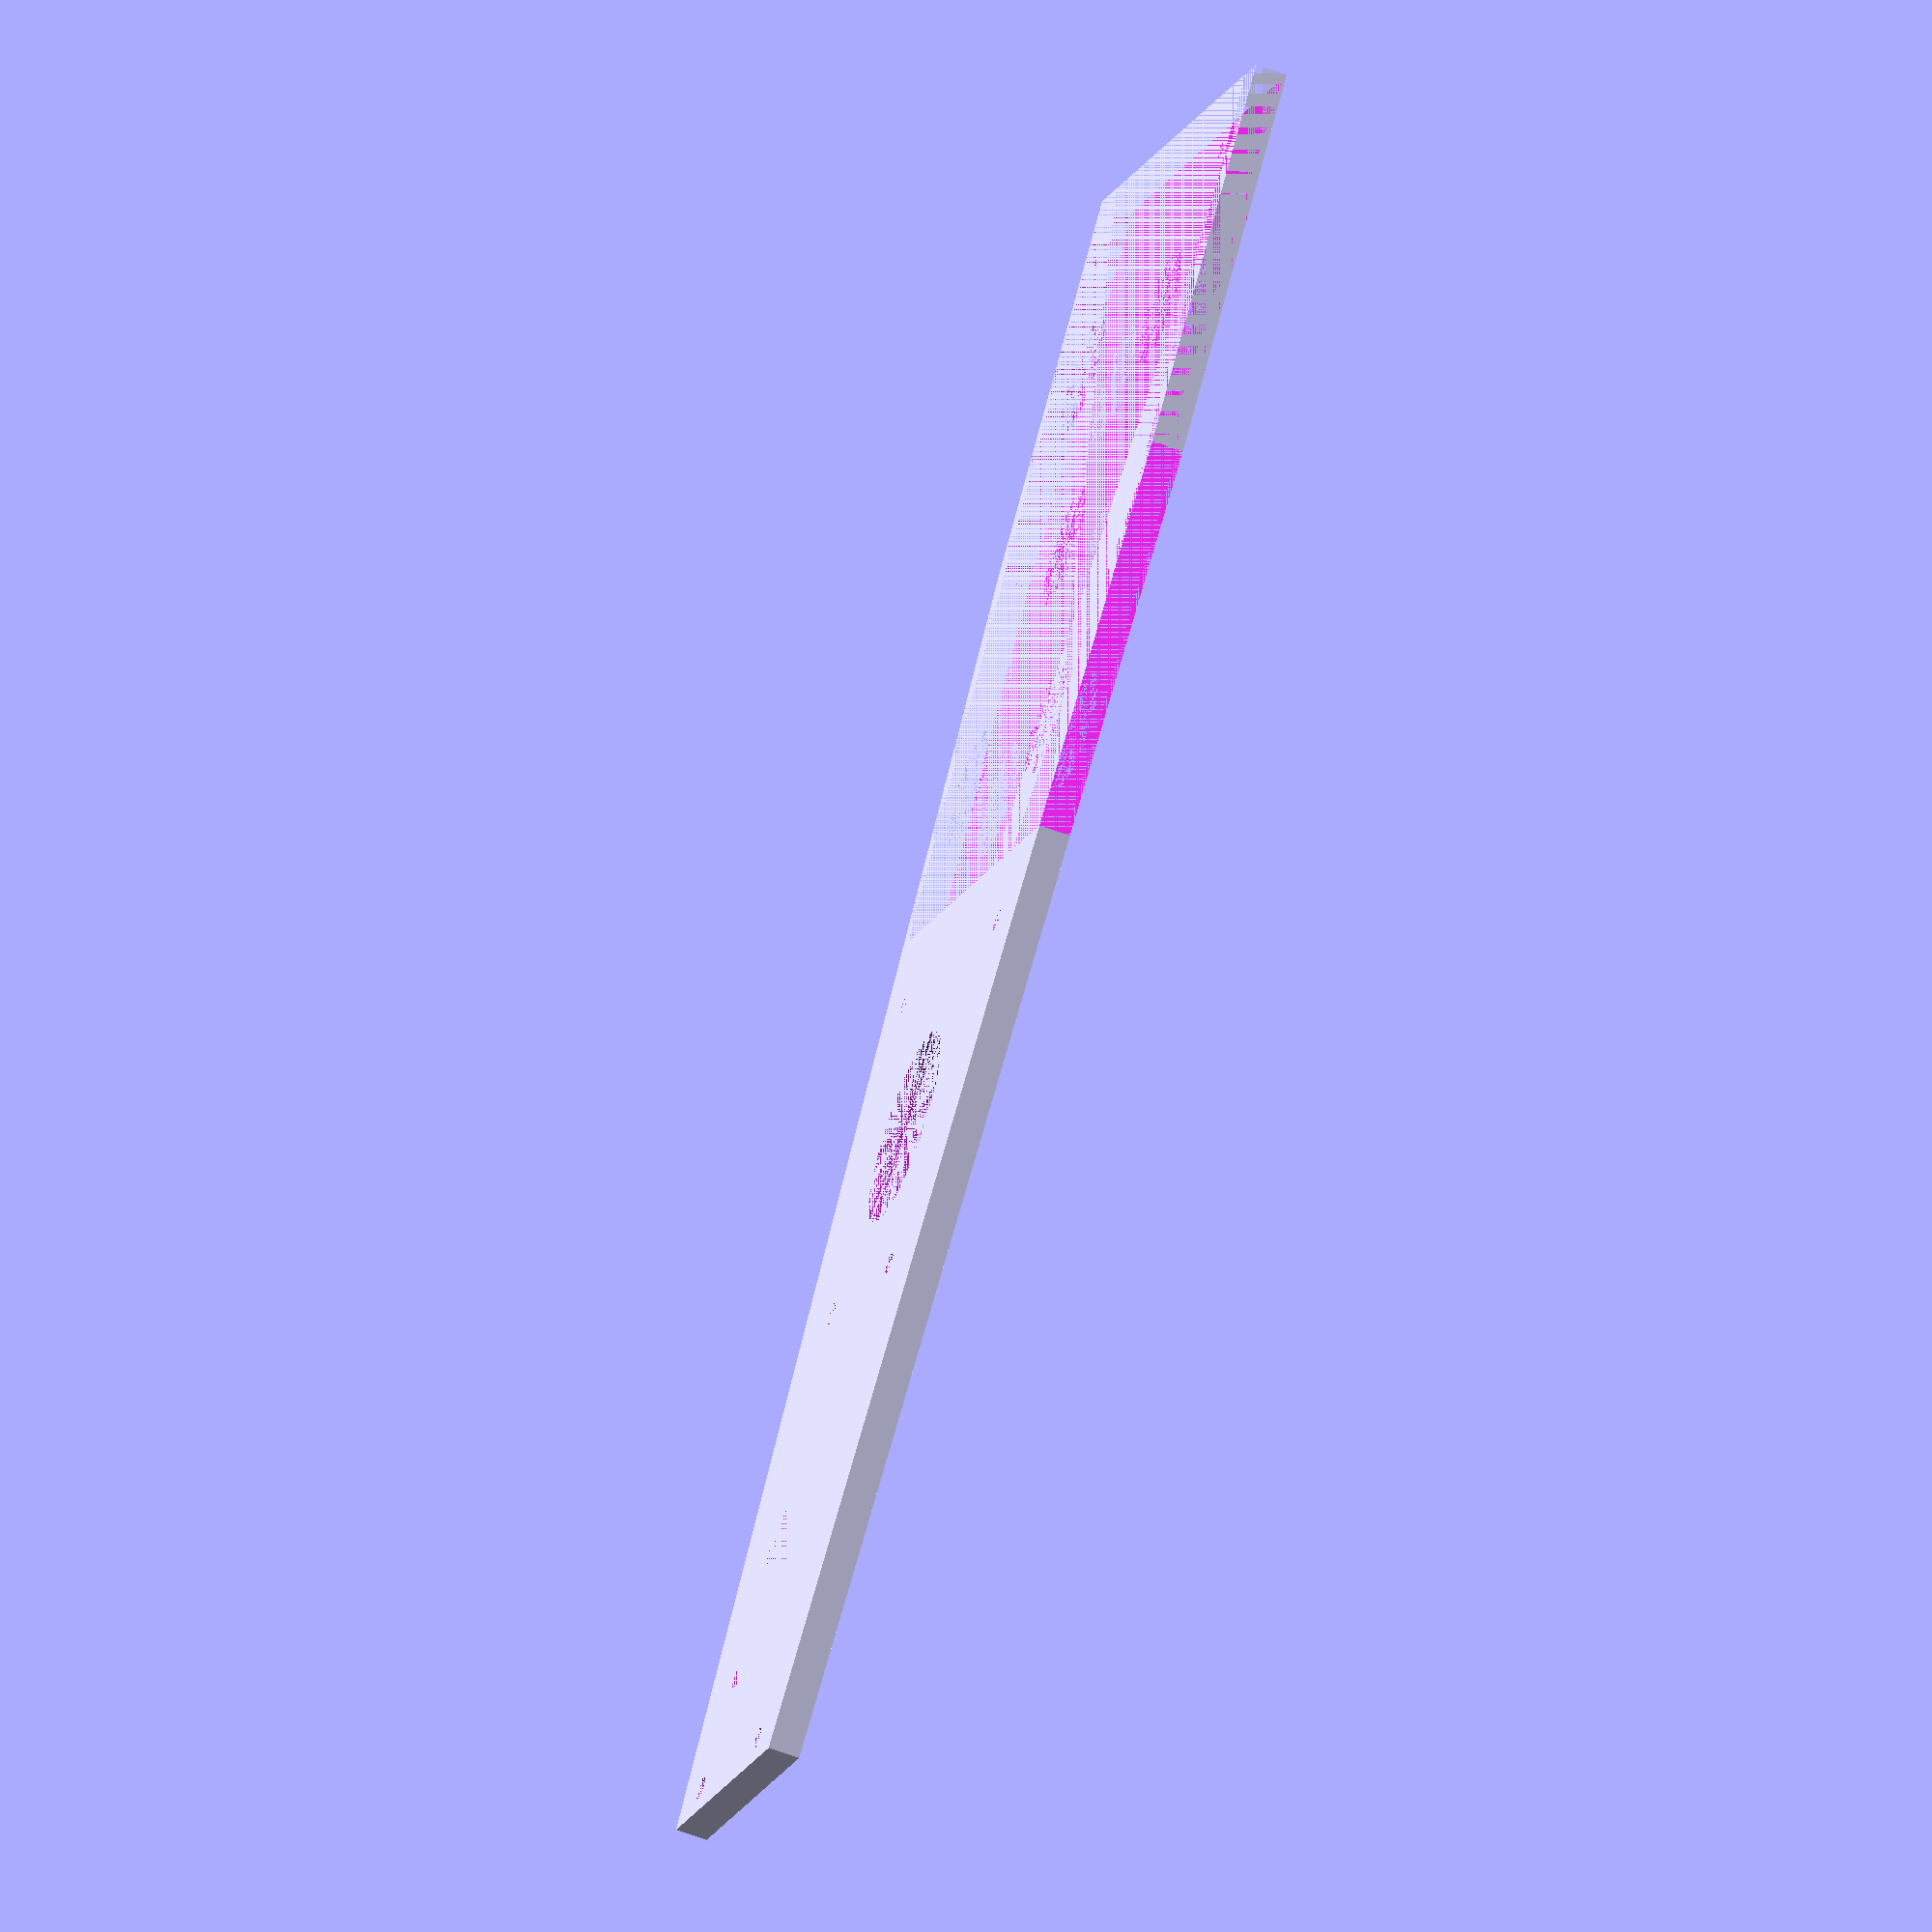
<openscad>
$fn = 90;

// Cubo 1
lx1 = 75;
ly1 = 50;
lz1 = 4;

// Cubo 2
lx2 = 45;
ly2 = 70;
lz2 = lz1;

// Agujero
lx3 = 24;
ly3 = 39+8;
lz3 = lz1;
lx = 35;
ly = 70;
dx13 = (lx1 - lx)/2;

// Distancia entre cubos
dx12 = (lx1 - lx2)/2;
dy12 = 220 - ly2;

// Tornillos muestra
r = 2.9/2;
h = lz1;
d = 3.5;

// Tornillos base
r2 = 2.75/2;
lr2 = 60;
dr2 = 9.5;

lr3 = 45;
dr3 = 220/2;

// Agujero muestra
lx_muestra = 24;
ly_muestra = 39;
lz_muestra = lz1;


difference() {
  hull() {
    cube([lx1, ly1, lz1]);
    translate([dx12, dy12, 0]) cube([lx2, ly2, lz2]);
  }

  // Tornillos muestra
  translate([dx13, dy12, 0]) {
    translate([d, d, 0]) cylinder(r=r, h=h);
    translate([d, ly-d, 0]) cylinder(r=r, h=h);
    translate([lx-d, d, 0]) cylinder(r=r, h=h);
    translate([lx-d, ly-d, 0]) cylinder(r=r, h=h);
  }

  // Agujero
  translate([(lx1-lx_muestra)/2, dy12 + 15, 0]) cube([lx_muestra, ly_muestra, lz_muestra]);

  // Tornillos base
  translate([(lx1-lr2)/2, dr2, 0]) cylinder(r=r2, h=h);
  translate([(lx1-lr2)/2 + lr2, dr2, 0]) cylinder(r=r2, h=h);

  translate([(lx1-lr3)/2, dr3, 0]) cylinder(r=r2, h=h);
  translate([(lx1-lr3)/2 + lr3, dr3, 0]) cylinder(r=r2, h=h);

  // Reductores de material
  translate([lx1/4, dr3/4, 0]) cylinder(r=7.5, h=lz1);
  translate([3*lx1/4, dr3/4, 0]) cylinder(r=7.5, h=lz1);
  translate([2*lx1/4, dr3/2, 0]) cylinder(r=7.5, h=lz1);
  translate([lx1/4, 3*dr3/4, 0]) cylinder(r=7.5, h=lz1);
  translate([3*lx1/4, 3*dr3/4, 0]) cylinder(r=7.5, h=lz1);

  translate([lx1/2, 6*dr3/5, 0]) cylinder(r=12.5, h=lz1);

  // Corte en dos piezas
  translate([0, -10, 0]) cube([lx1, dr3, lz1]);
}

</openscad>
<views>
elev=240.6 azim=45.3 roll=111.0 proj=o view=solid
</views>
